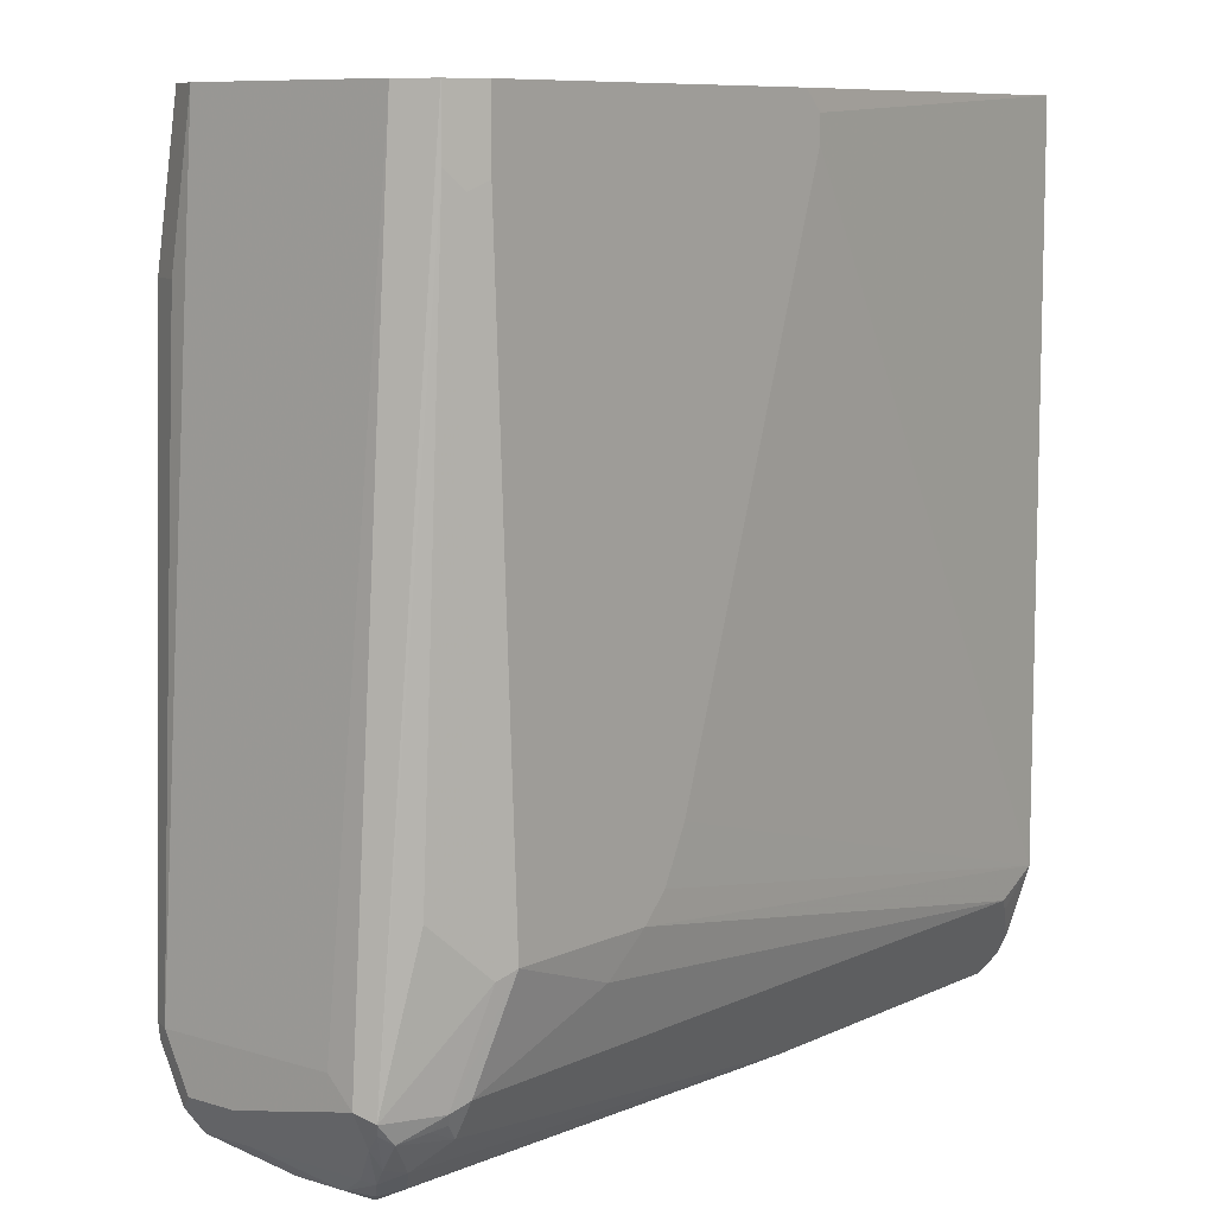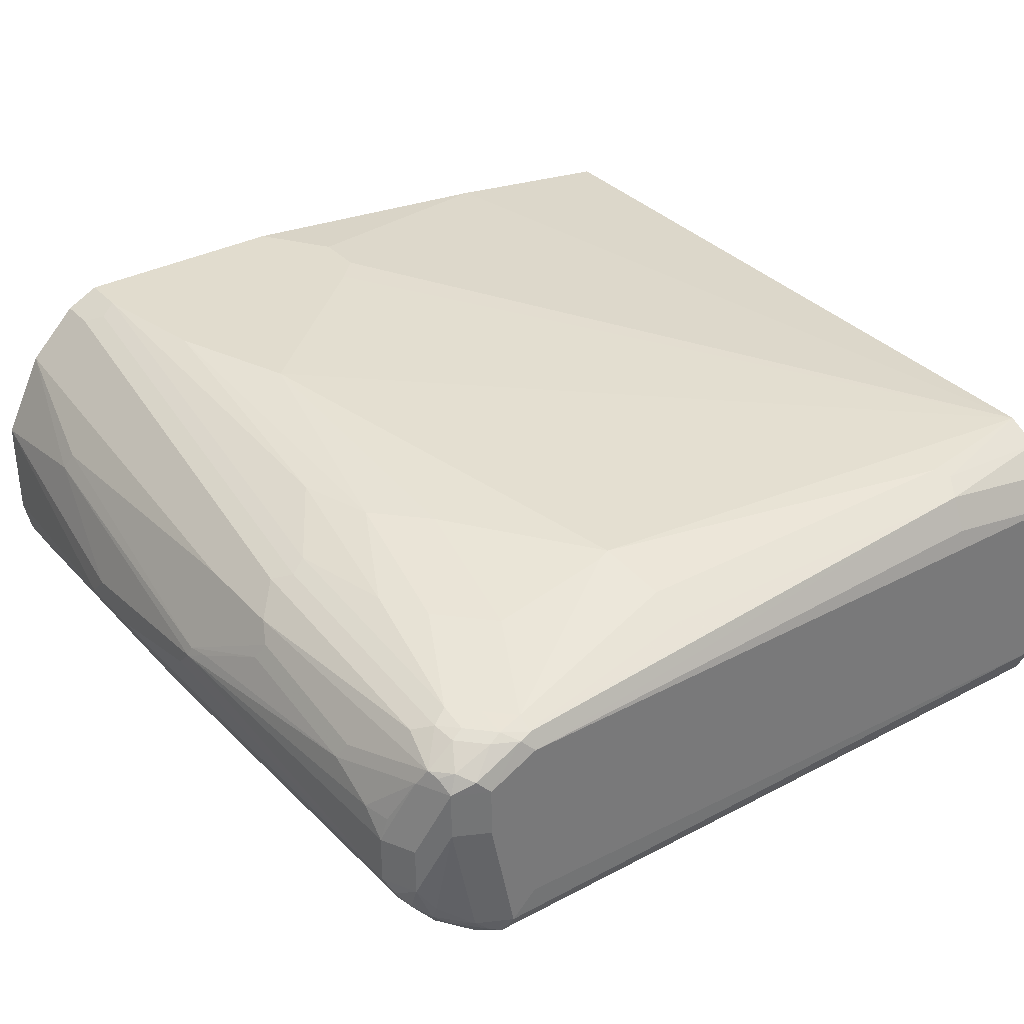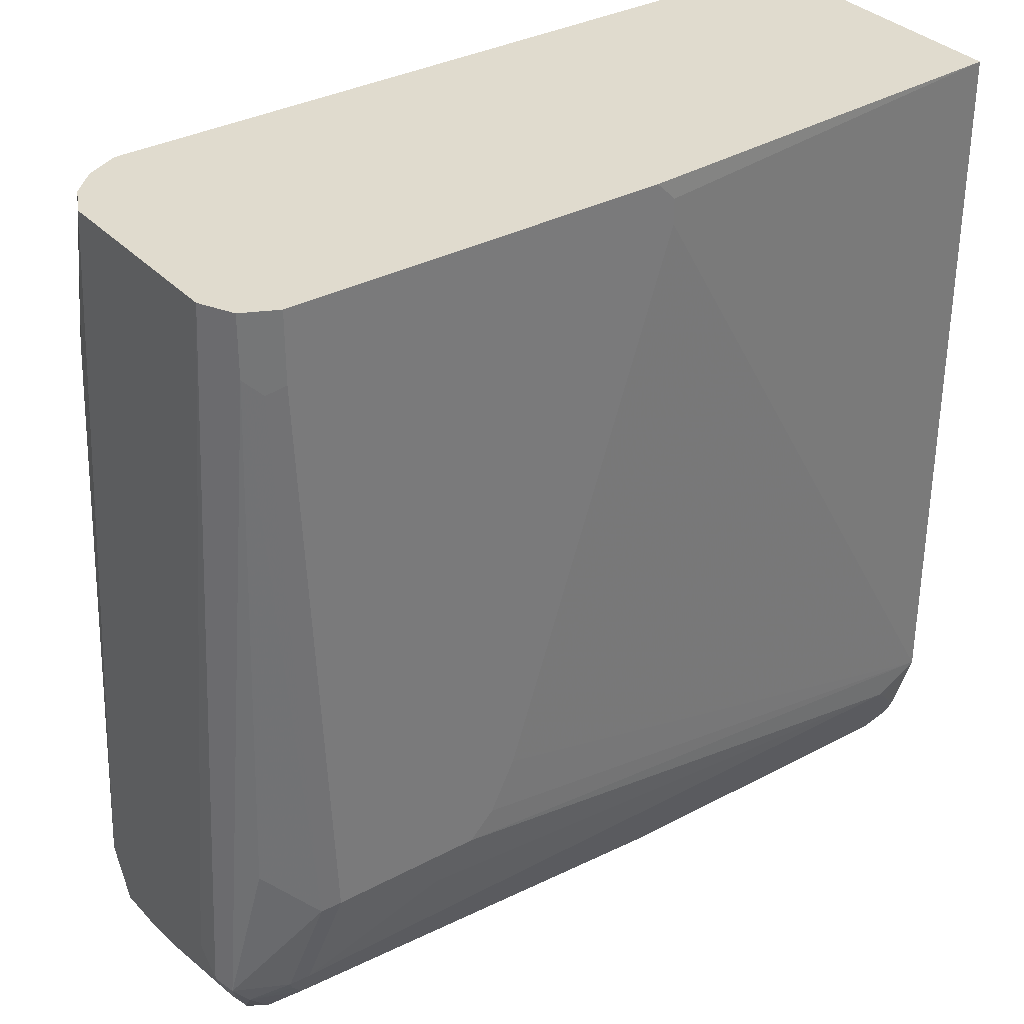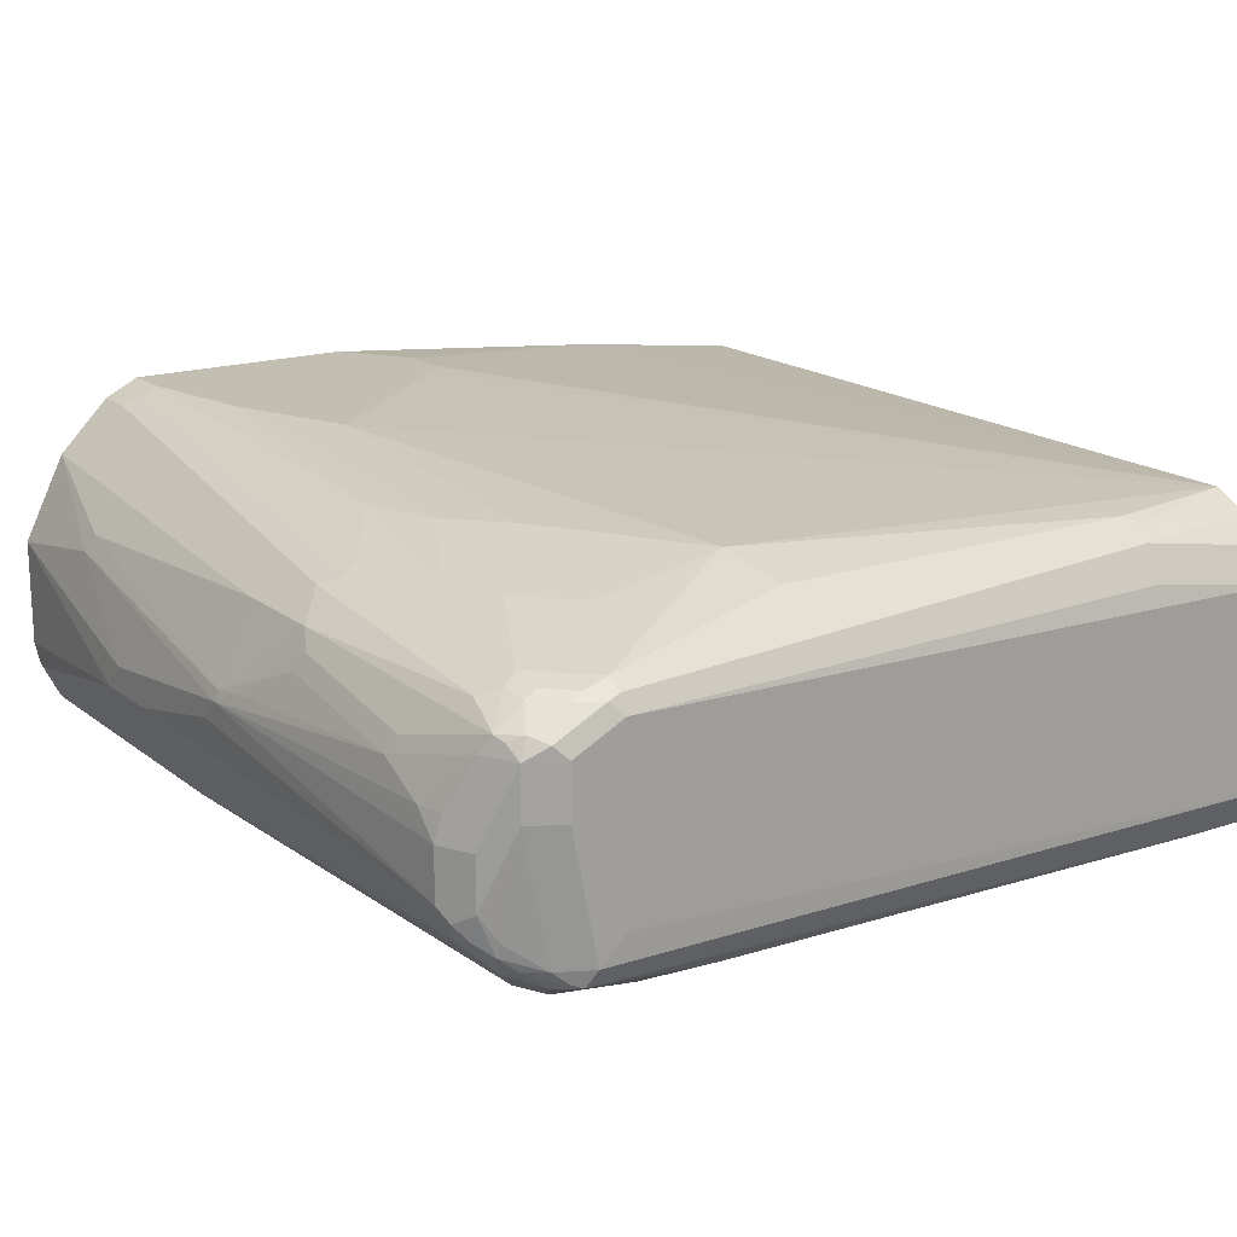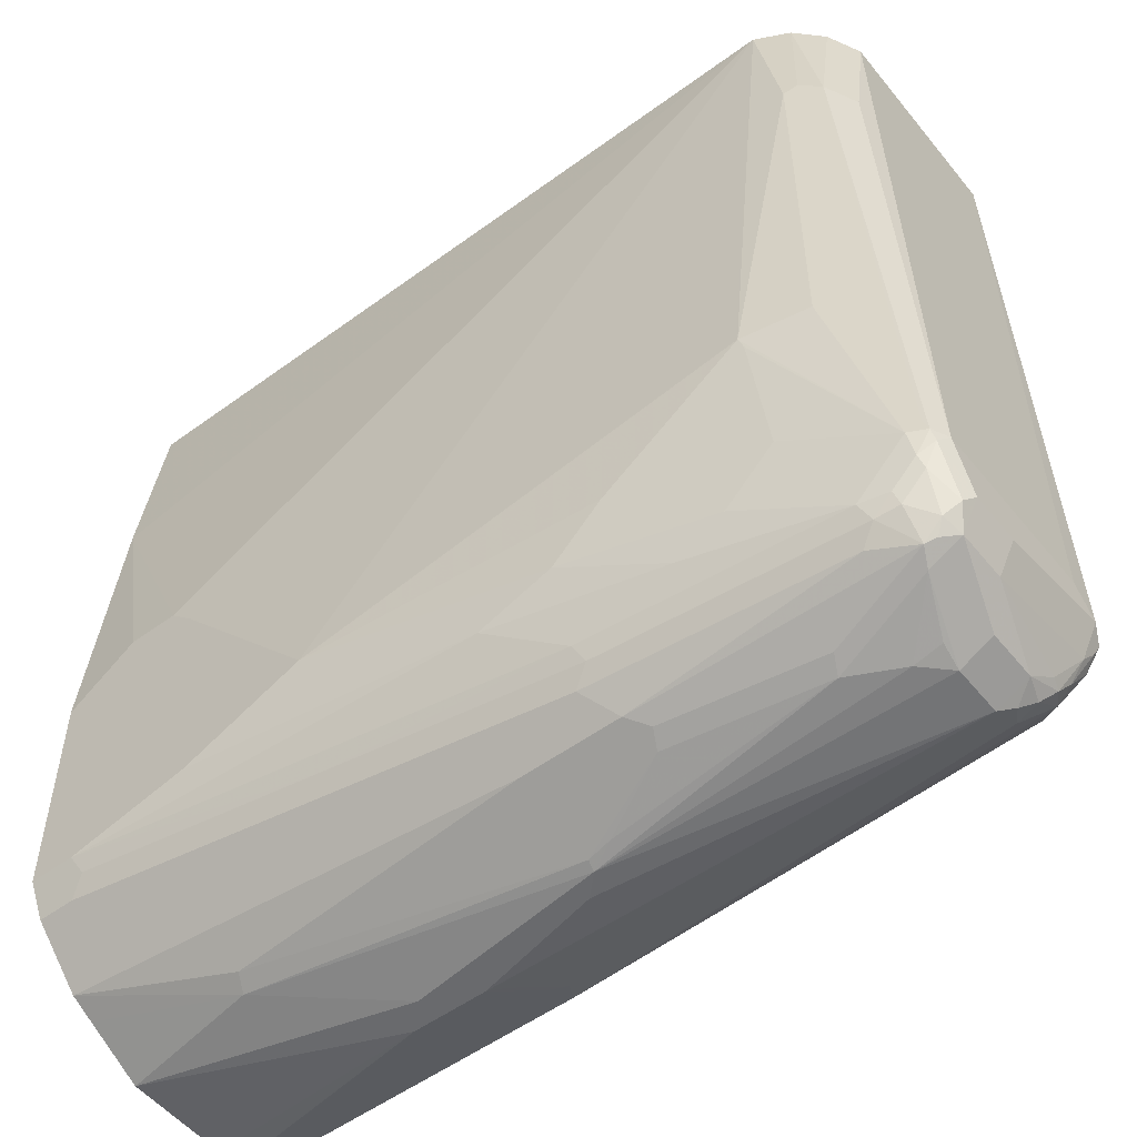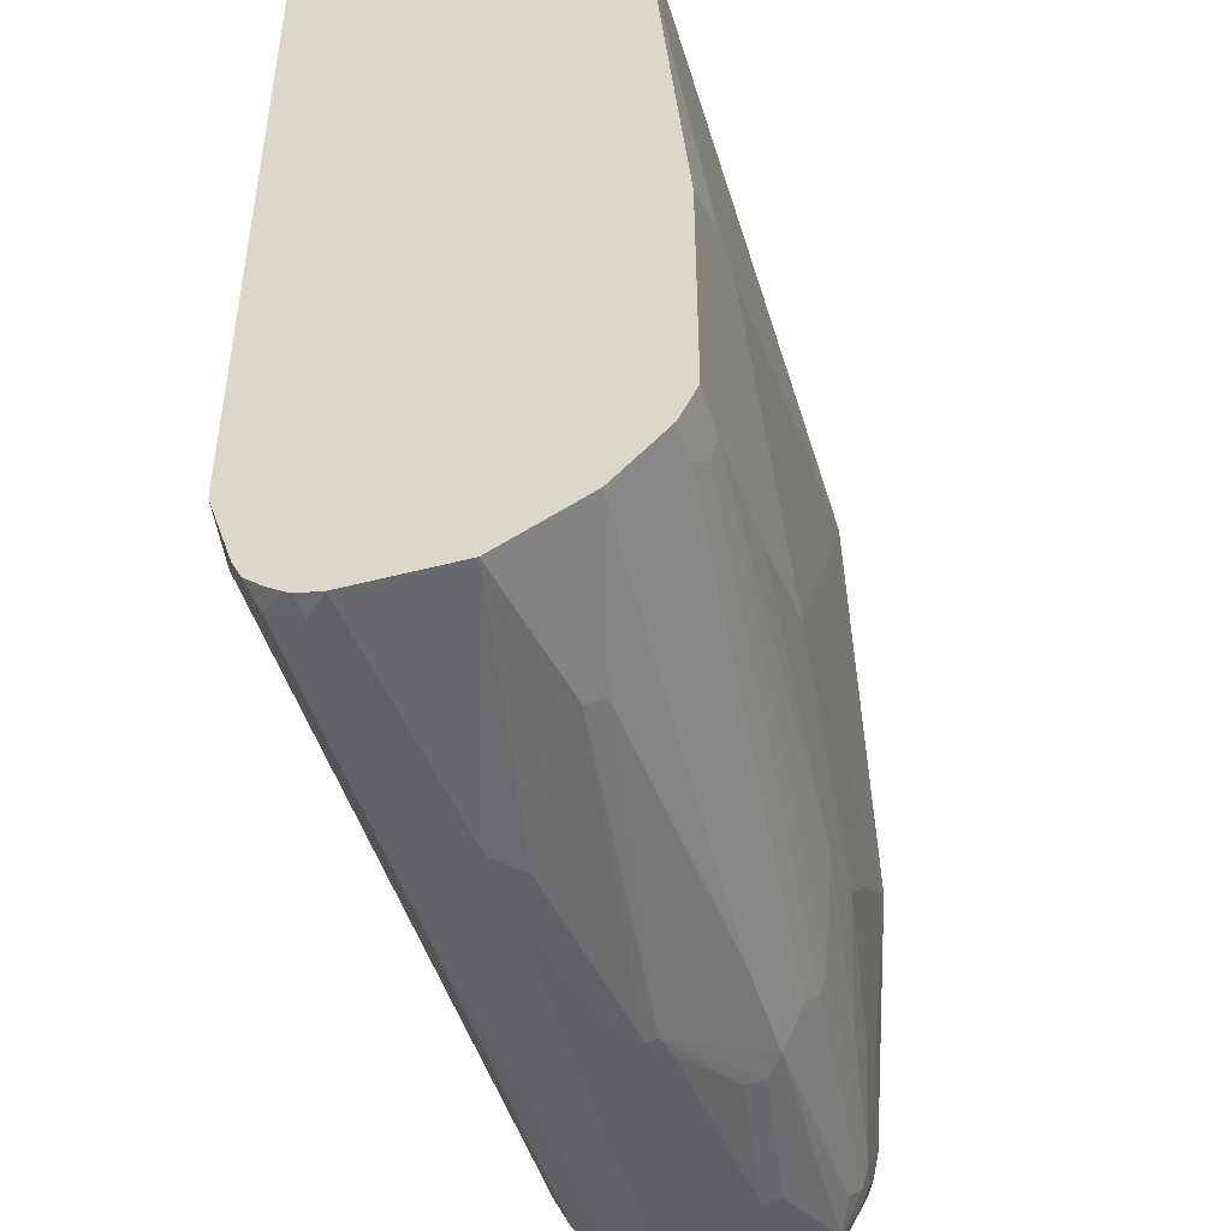
<metadata>
{"format":"obj","ext":"obj","renderer":"f3d","projection":"perspective","resolution":1024,"background":"white","views":[{"elev":8.9,"azim":-51.0,"up":"+Z"},{"elev":34.1,"azim":-125.6,"up":"+Y"},{"elev":33.7,"azim":-36.0,"up":"+Z"},{"elev":17.5,"azim":-123.9,"up":"+Y"},{"elev":-53.1,"azim":-141.9,"up":"+Z"},{"elev":-47.4,"azim":106.5,"up":"+Z"}]}
</metadata>
<code>
v -0.3338 -0.03177 -0.6992
v -0.3814 -0.03177 -0.6992
v -0.3496 -0.01588 -0.6992
v -0.1776 0.01588 -0.6833
v -0.1776 -0.05051 -0.6833
v -0.1907 -0.06355 -0.6833
v -0.4638 -0.01289 -0.6992
v -0.3973 -0.06355 -0.6833
v -0.3894 -0.03973 -0.6952
v -0.6833 -0.04766 -0.6833
v -0.4767 -1.245e-05 -0.6992
v -0.2702 0.03177 -0.6833
v -0.1776 0.05335 -0.6646
v -0.1776 -0.06518 -0.68
v -0.1776 -0.06707 -0.6791
v -0.1907 -0.08474 -0.6727
v -0.3973 -0.08474 -0.6727
v -0.4053 -0.07151 -0.6793
v -0.6912 -0.05562 -0.6793
v -0.7045 -0.04766 -0.6727
v -0.6833 -0.01588 -0.6833
v -0.6674 -1.245e-05 -0.6833
v -0.6356 0.01588 -0.6833
v -0.4936 0.008924 -0.6952
v -0.4782 0.006474 -0.697
v -0.2755 0.04236 -0.678
v -0.1776 0.06884 -0.6568
v -0.1776 -0.0691 -0.6779
v -0.1776 -0.07876 -0.6716
v -0.1776 -0.09003 -0.6621
v -0.1776 -0.09099 -0.6602
v -0.6833 -0.1006 -0.641
v -0.6992 -0.08474 -0.6568
v -0.6833 -0.06885 -0.6727
v -0.6992 -0.06355 -0.6734
v -0.7045 -0.01588 -0.6727
v -0.7071 -0.07151 -0.6635
v -0.7098 -0.06355 -0.6621
v -0.7204 -1.245e-05 -0.6568
v -0.6992 0.03177 -0.6674
v -0.6853 -1.245e-05 -0.6793
v -0.6409 0.02647 -0.678
v -0.5403 0.03177 -0.6833
v -0.5456 0.04236 -0.678
v -0.535 0.05295 -0.6727
v -0.4714 0.05295 -0.6727
v -0.1776 0.08473 -0.641
v -0.1776 -0.09533 -0.6515
v -0.1987 -0.1073 -0.6277
v -0.2066 -0.1006 -0.641
v -0.6754 -0.1073 -0.6277
v -0.6833 -0.1112 -0.6197
v -0.6939 -0.1059 -0.625
v -0.6912 -0.1033 -0.6316
v -0.6992 -0.09932 -0.6336
v -0.7151 -0.09136 -0.6376
v -0.7111 -0.07944 -0.6535
v -0.7204 0.03177 -0.6568
v -0.7204 -0.07944 -0.641
v -0.731 -1.245e-05 -0.6357
v -0.7045 0.04236 -0.6621
v -0.678 0.05295 -0.6568
v -0.5191 0.06884 -0.6568
v -0.3602 0.08473 -0.641
v -0.1776 0.1006 -0.625
v -0.1776 -0.0964 -0.6487
v -0.1776 -0.1112 -0.6038
v -0.2066 -0.1112 -0.6197
v -0.5959 -0.1231 -0.58
v -0.6674 -0.1271 -0.5562
v -0.678 -0.1218 -0.5615
v -0.7257 -0.09003 -0.625
v -0.723 -0.0874 -0.6316
v -0.731 0.03177 -0.6357
v -0.727 0.03972 -0.6435
v -0.7171 0.04369 -0.6515
v -0.7111 0.03972 -0.6595
v -0.731 -0.07944 -0.6197
v -0.7032 0.05561 -0.6435
v -0.6886 0.05825 -0.6462
v -0.5297 0.07414 -0.6462
v -0.3708 0.09003 -0.6303
v -0.2119 0.1059 -0.6144
v -0.2013 0.1006 -0.625
v -0.1776 0.1112 -0.6038
v -0.1776 -0.1112 -0.1465
v -0.4291 -0.1271 -0.1748
v -0.5085 -0.1271 -0.4132
v -0.5403 -0.1271 -0.5085
v -0.5562 -0.1271 -0.5403
v -0.5721 -0.1271 -0.5562
v -0.6833 -0.1271 -0.1907
v -0.6939 -0.1218 -0.196
v -0.7045 -0.1165 -0.1854
v -0.7098 -0.1059 -0.5297
v -0.7045 -0.1165 -0.1465
v -0.731 0.04766 -0.6038
v -0.727 0.05561 -0.6118
v -0.719 0.05561 -0.6277
v -0.731 -0.06355 -0.6038
v -0.7151 -0.09533 -0.1465
v -0.7012 0.05958 -0.6357
v -0.6833 0.06355 -0.6357
v -0.5244 0.07944 -0.6357
v -0.2066 0.1112 -0.6038
v -0.1776 0.1112 -0.4608
v -0.1776 0.07944 -0.1465
v -0.4415 -0.1271 -0.1465
v -0.4291 -0.1271 -0.1589
v -0.6833 -0.1271 -0.1465
v -0.7151 0.03177 -0.1465
v -0.7151 0.04766 -0.2384
v -0.7045 0.06884 -0.2384
v -0.7257 0.05825 -0.6038
v -0.7171 0.05958 -0.6197
v -0.6992 0.06355 -0.6197
v -0.6198 0.07944 -0.6038
v -0.588 0.07944 -0.6197
v -0.4767 0.09533 -0.6038
v -0.2861 0.1112 -0.5879
v -0.1776 0.09428 -0.2702
v -0.2225 0.1112 -0.429
v -0.6674 0.07944 -0.1465
v -0.7139 0.03408 -0.1465
v -0.723 0.05958 -0.5959
v -0.7045 0.05295 -0.1465
v -0.6886 0.06884 -0.1465
v -0.6912 0.07547 -0.2305
v -0.7045 0.06884 -0.4767
v -0.7151 0.06355 -0.6038
v -0.6515 0.07944 -0.5721
v -0.5244 0.09533 -0.5879
v -0.3655 0.1112 -0.5562
v -0.2543 0.1112 -0.429
v -0.2702 0.1112 -0.4449
v -0.6436 0.09136 -0.4846
v -0.6833 0.07944 -0.2384
v -0.6757 0.07531 -0.1465
v -0.6833 0.07944 -0.4767
v -0.678 0.07414 -0.1465
v -0.6462 0.09003 -0.4926
v -0.5562 0.09533 -0.5562
f 79 102 80
f 78 101 100
f 78 96 101
f 76 99 79
f 79 99 115
f 75 99 76
f 72 95 94
f 74 98 75
f 74 97 98
f 72 94 96
f 71 94 95
f 71 95 72
f 79 115 102
f 75 98 99
f 72 96 78
f 85 135 134
f 80 103 104
f 86 123 138
f 86 138 140
f 71 93 94
f 86 107 123
f 85 122 106
f 85 134 122
f 80 102 103
f 85 133 135
f 85 105 120
f 83 105 84
f 82 104 105
f 82 105 83
f 81 104 82
f 80 104 81
f 85 120 133
f 70 110 92
f 62 81 63
f 70 109 108
f 59 78 60
f 86 140 127
f 60 78 100
f 60 100 97
f 60 97 74
f 61 79 80
f 61 80 62
f 61 77 76
f 61 76 79
f 63 81 82
f 63 82 64
f 64 82 83
f 64 83 84
f 65 84 105
f 65 105 85
f 67 86 109
f 67 109 87
f 70 87 109
f 70 88 87
f 70 89 88
f 70 90 89
f 70 91 90
f 70 93 71
f 70 108 110
f 70 92 93
f 68 91 69
f 67 91 68
f 67 90 91
f 67 89 90
f 67 88 89
f 67 87 88
f 69 91 70
f 86 127 126
f 123 137 128
f 86 124 111
f 114 130 115
f 115 130 116
f 116 130 131
f 117 132 118
f 117 131 142
f 117 142 132
f 118 132 119
f 119 132 120
f 120 132 133
f 121 122 134
f 121 134 123
f 123 134 135
f 123 135 133
f 123 133 136
f 123 136 137
f 123 128 138
f 125 129 139
f 59 72 78
f 136 139 137
f 136 142 141
f 133 142 136
f 132 142 133
f 131 141 142
f 114 125 130
f 130 141 131
f 130 139 136
f 128 139 129
f 128 137 139
f 128 140 138
f 127 140 128
f 125 139 130
f 130 136 141
f 113 129 125
f 113 128 129
f 113 127 128
f 97 101 111
f 97 100 101
f 97 114 98
f 97 113 114
f 97 112 113
f 97 111 112
f 98 114 115
f 92 94 93
f 92 110 96
f 86 108 109
f 86 110 108
f 86 96 110
f 86 101 96
f 86 111 101
f 92 96 94
f 86 126 124
f 98 115 99
f 102 116 103
f 113 126 127
f 113 124 126
f 113 125 114
f 112 124 113
f 111 124 112
f 107 121 123
f 102 115 116
f 106 122 121
f 104 119 105
f 104 118 119
f 103 118 104
f 103 117 118
f 103 131 117
f 103 116 131
f 105 119 120
f 59 73 72
f 62 80 81
f 58 76 77
f 6 14 15
f 6 15 16
f 7 10 11
f 8 17 18
f 9 18 19
f 10 19 20
f 10 20 36
f 10 36 21
f 10 21 11
f 11 21 22
f 11 22 23
f 11 23 24
f 11 24 25
f 11 25 12
f 12 26 27
f 12 27 13
f 12 25 26
f 20 37 38
f 20 35 37
f 19 35 20
f 19 34 35
f 17 19 18
f 17 34 19
f 5 14 6
f 17 33 34
f 17 31 32
f 16 31 17
f 16 30 31
f 16 29 30
f 16 28 29
f 15 28 16
f 17 32 33
f 4 14 5
f 4 15 14
f 4 28 15
f 2 19 10
f 2 9 19
f 2 18 9
f 2 8 18
f 1 8 2
f 1 17 8
f 2 10 7
f 1 16 17
f 1 5 6
f 1 4 5
f 1 3 4
f 1 11 3
f 1 7 11
f 1 2 7
f 1 6 16
f 20 38 39
f 3 11 12
f 4 12 13
f 4 29 28
f 4 30 29
f 4 31 30
f 4 48 31
f 4 67 66
f 4 86 67
f 3 12 4
f 4 107 86
f 4 106 121
f 4 85 106
f 4 65 85
f 4 47 65
f 4 27 47
f 4 13 27
f 4 121 107
f 20 39 58
f 4 66 48
f 21 36 40
f 39 60 74
f 39 74 58
f 40 58 61
f 42 61 44
f 44 61 45
f 45 61 62
f 45 62 63
f 45 63 64
f 45 64 47
f 45 47 46
f 47 64 84
f 47 84 65
f 48 66 49
f 49 66 67
f 49 67 68
f 49 68 52
f 52 69 70
f 20 58 36
f 58 75 76
f 58 74 75
f 57 73 59
f 56 73 57
f 56 72 73
f 39 59 60
f 53 56 55
f 53 71 72
f 53 70 71
f 58 77 61
f 53 55 54
f 52 68 69
f 52 70 53
f 53 72 56
f 38 59 39
f 49 52 51
f 37 57 59
f 25 46 26
f 25 45 46
f 25 44 45
f 25 43 44
f 24 43 25
f 23 44 43
f 26 46 27
f 23 42 44
f 23 40 61
f 22 40 23
f 22 41 40
f 21 41 22
f 37 59 38
f 21 40 41
f 23 61 42
f 27 46 47
f 23 43 24
f 31 49 50
f 33 37 35
f 31 48 49
f 33 57 37
f 33 56 57
f 33 35 34
f 32 50 49
f 32 56 33
f 32 49 51
f 32 55 56
f 32 54 55
f 32 53 54
f 32 52 53
f 32 51 52
f 31 50 32
f 36 58 40

</code>
